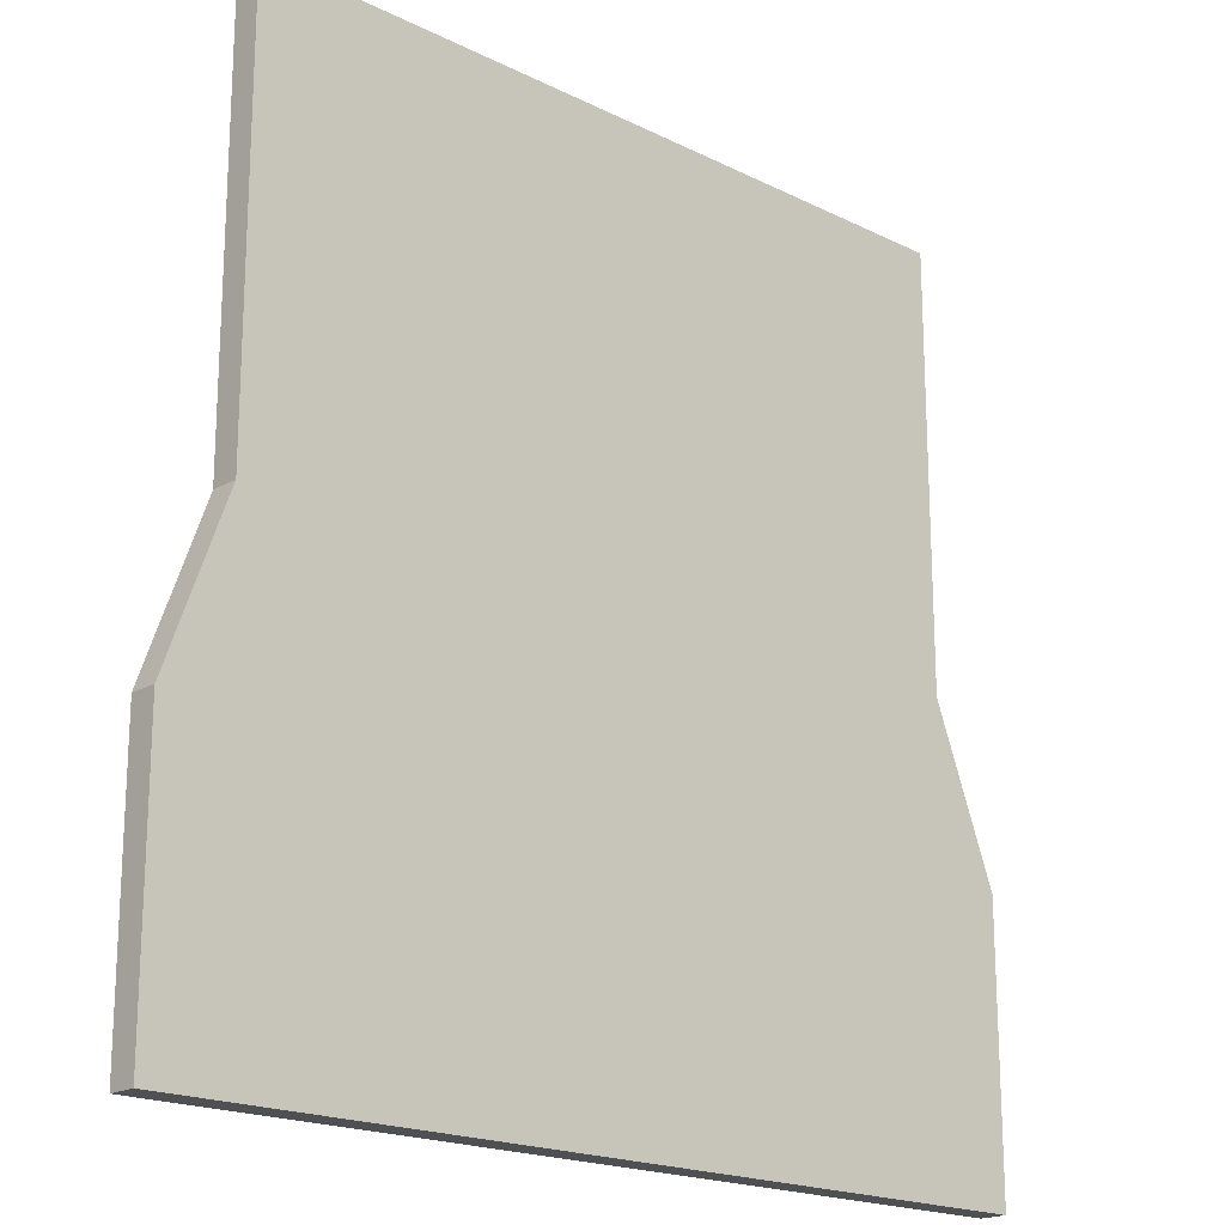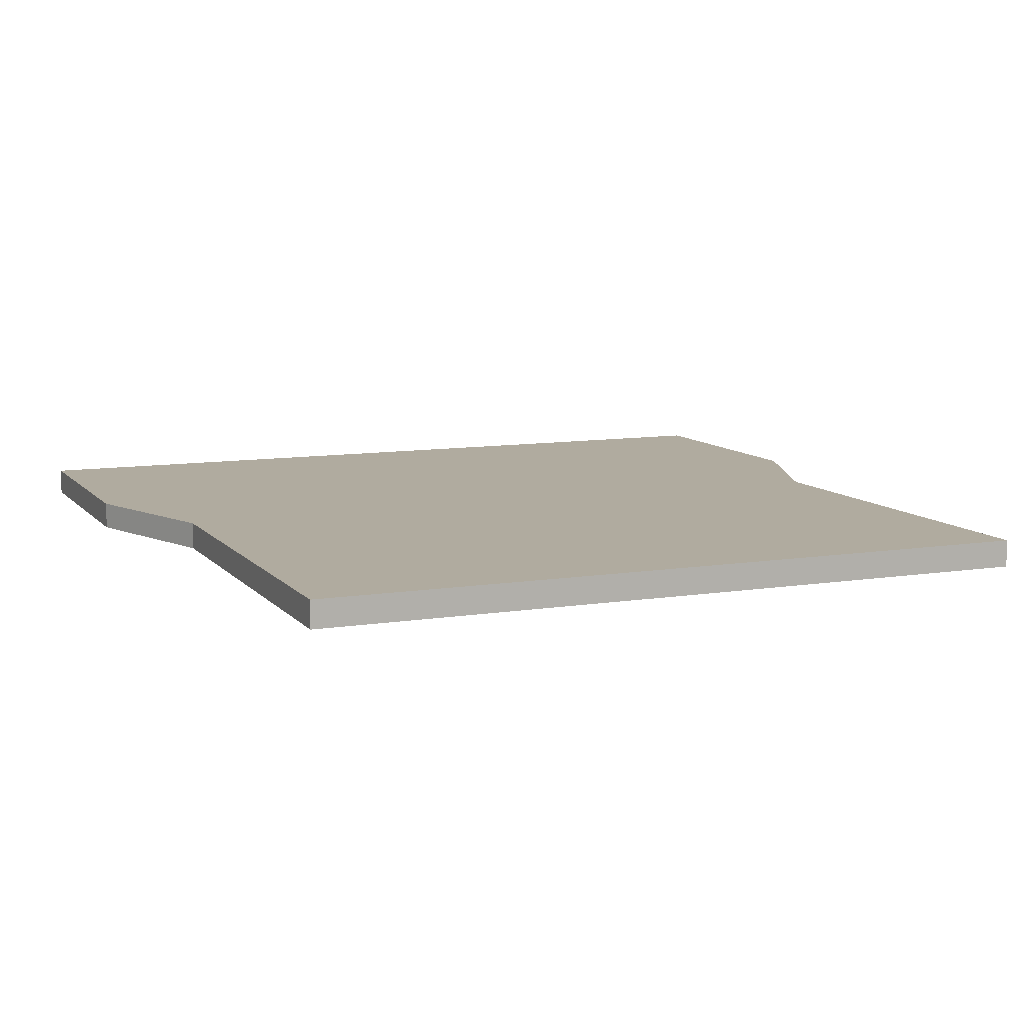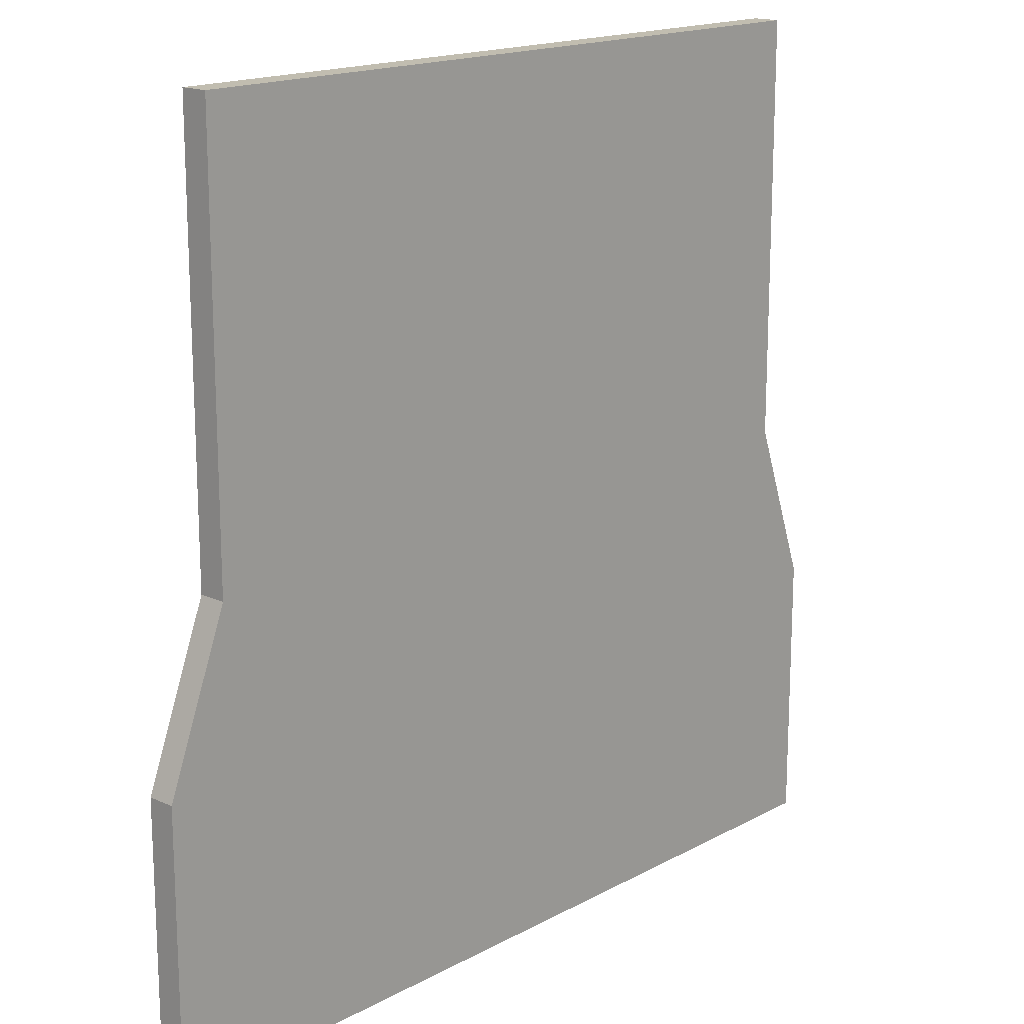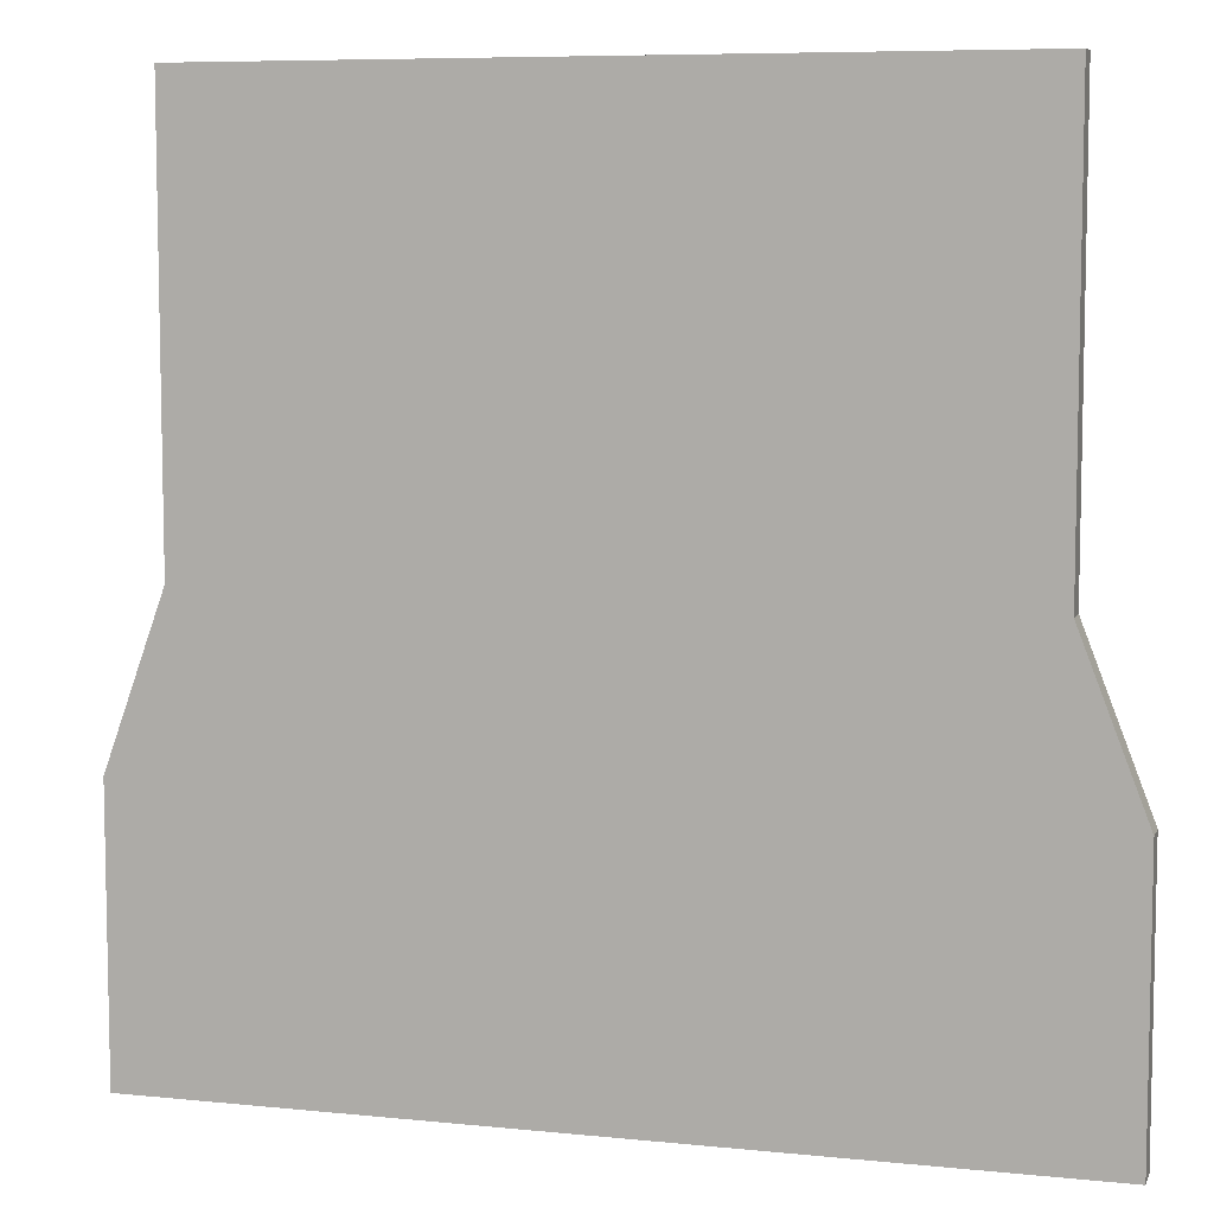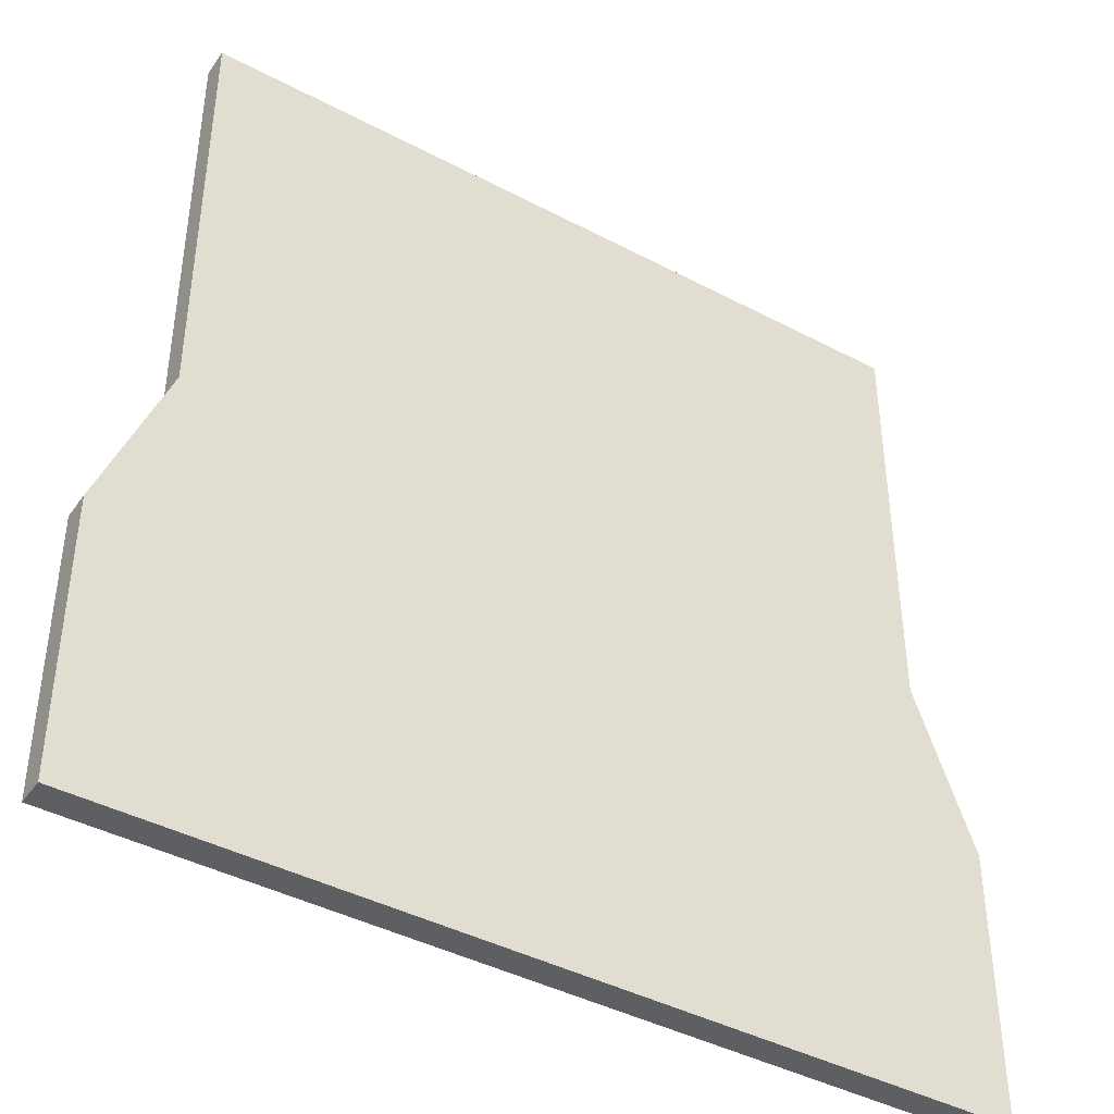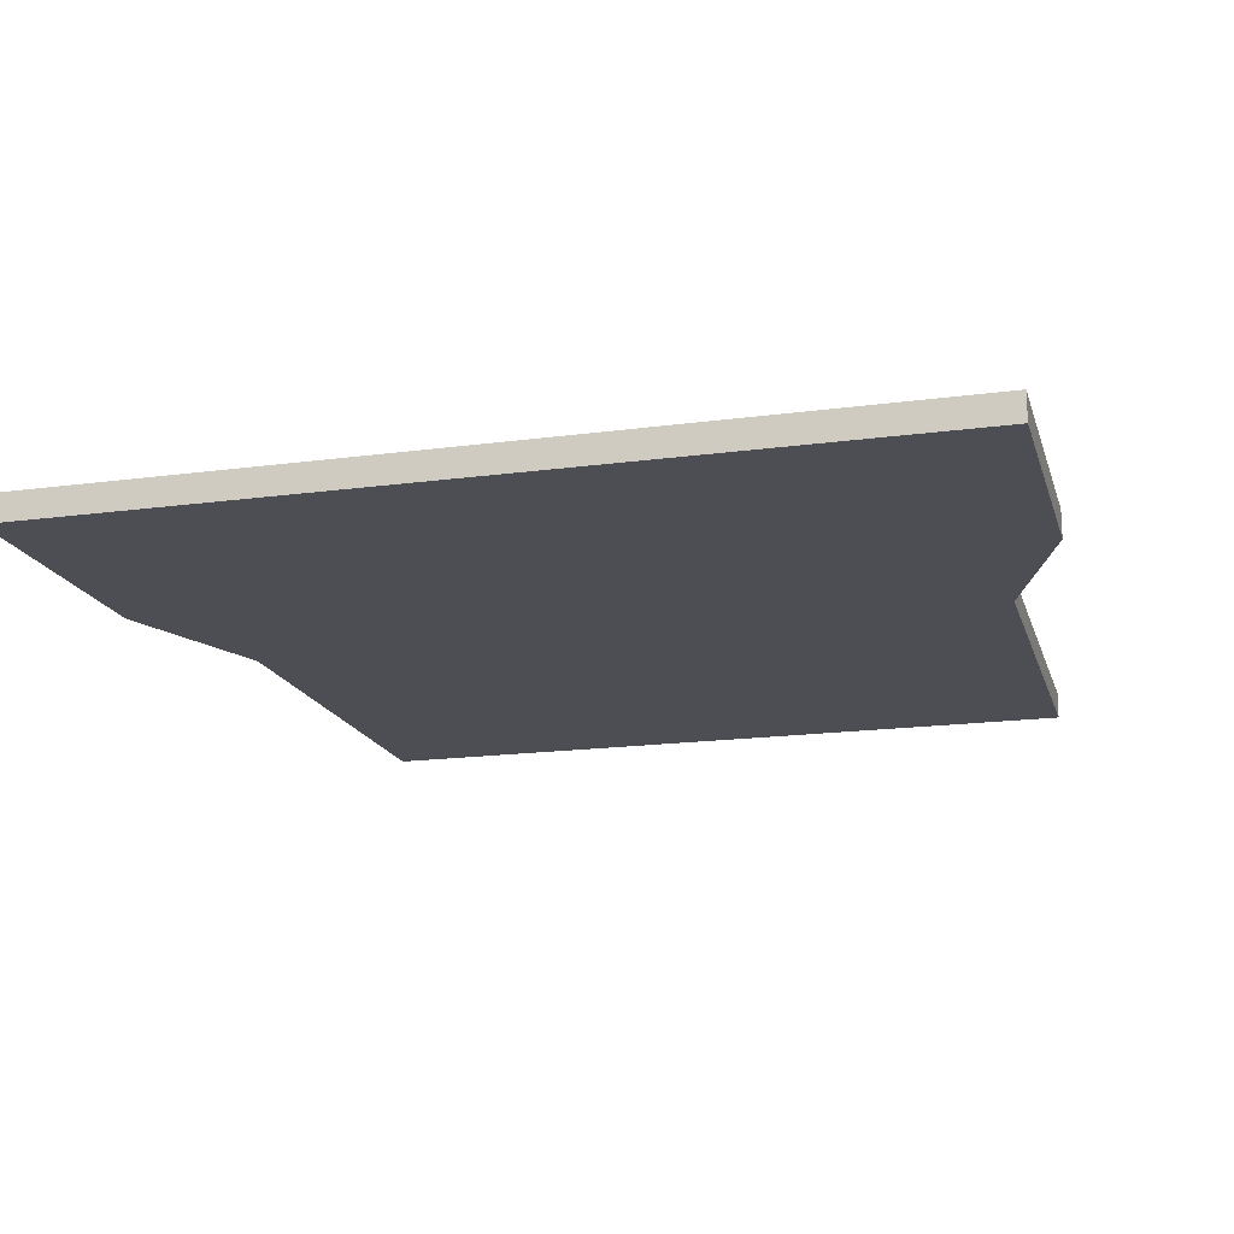
<metadata>
{"format":"obj","ext":"obj","renderer":"f3d","projection":"perspective","resolution":1024,"background":"white","views":[{"elev":-19.1,"azim":-43.1,"up":"+Z"},{"elev":9.7,"azim":-22.8,"up":"+Y"},{"elev":16.7,"azim":132.5,"up":"+Z"},{"elev":7.5,"azim":16.2,"up":"+Z"},{"elev":-42.0,"azim":147.6,"up":"+Z"},{"elev":-17.4,"azim":-164.9,"up":"+Y"}]}
</metadata>
<code>
g pb_Mesh-6022358
v 2.5 4 -58
v -93 4 -58
v 2.5 4 -88
v -93 4 -88
v 2.5 1 -88
v -93 1 -88
v 2.5 1 -58
v -93 1 -58
v -93 4 -88
v 2.5 1 -88
v 2.5 4 -88
v -93 1 -88
v 2.5 4 -58
v 2.5 1 -88
v 2.5 1 -58
v 2.5 4 -88
v -93 1 -58
v -93 4 -88
v -93 4 -58
v -93 1 -88
v 2.5 4 -58
v 2.5 1 -58
v -4.5 4 -40
v -4.5 1 -40
v -93 1 -58
v -93 4 -58
v -86.5 1 -40
v -86.5 4 -40
v -4.5 4 -40
v -4.5 1 -40
v -4.5 4 6.5
v -4.5 1 6.5
v -86.5 1 -40
v -86.5 4 -40
v -86.5 1 6.5
v -86.5 4 6.5
v -79.5 1 6.5
v -86.5 1 6.5
v -86.5 4 6.5
v -79.5 4 6.5
v -79.5 1 6.5
v -86.5 1 -40
v -86.5 1 6.5
v -79.5 1 -40
v -86.5 4 -40
v -79.5 4 -40
v -79.5 4 6.5
v -86.5 4 6.5
v -4.5 1 6.5
v -11 1 6.5
v -11 4 6.5
v -4.5 4 6.5
v -4.5 1 6.5
v -11 1 -40
v -11 1 6.5
v -4.5 1 -40
v -11 4 -40
v -4.5 4 -40
v -4.5 4 6.5
v -11 4 6.5
v -62 1 6.5
v -62 4 6.5
v -62 1 6.5
v -62 1 -40
v -62 4 -40
v -62 4 6.5
v -29 1 6.5
v -29 4 6.5
v -29 1 -40
v -29 4 -40
v -29 1 6.5
v -29 4 6.5
g pb_Mesh-6022358_0
f 3 2 1
f 3 4 2
f 7 6 5
f 7 8 6
f 11 10 9
f 10 12 9
f 15 14 13
f 14 16 13
f 19 18 17
f 18 20 17
f 23 22 21
f 23 24 22
f 27 26 25
f 27 28 26
f 31 30 29
f 31 32 30
f 35 34 33
f 35 36 34
f 39 38 37
f 39 37 40
f 43 42 41
f 42 44 41
f 47 46 45
f 47 45 48
f 51 50 49
f 51 49 52
f 55 54 53
f 54 56 53
f 59 58 57
f 59 57 60
f 40 37 61
f 40 61 62
f 41 44 63
f 44 64 63
f 66 65 46
f 66 46 47
f 68 67 50
f 68 50 51
f 62 61 67
f 62 67 68
f 7 56 54
f 54 69 7
f 7 69 8
f 8 69 64
f 8 64 44
f 8 44 42
f 45 46 2
f 46 65 2
f 65 70 2
f 2 70 1
f 1 70 57
f 57 58 1
f 63 64 71
f 64 69 71
f 71 69 55
f 69 54 55
f 72 70 65
f 72 65 66
f 60 57 70
f 60 70 72

</code>
